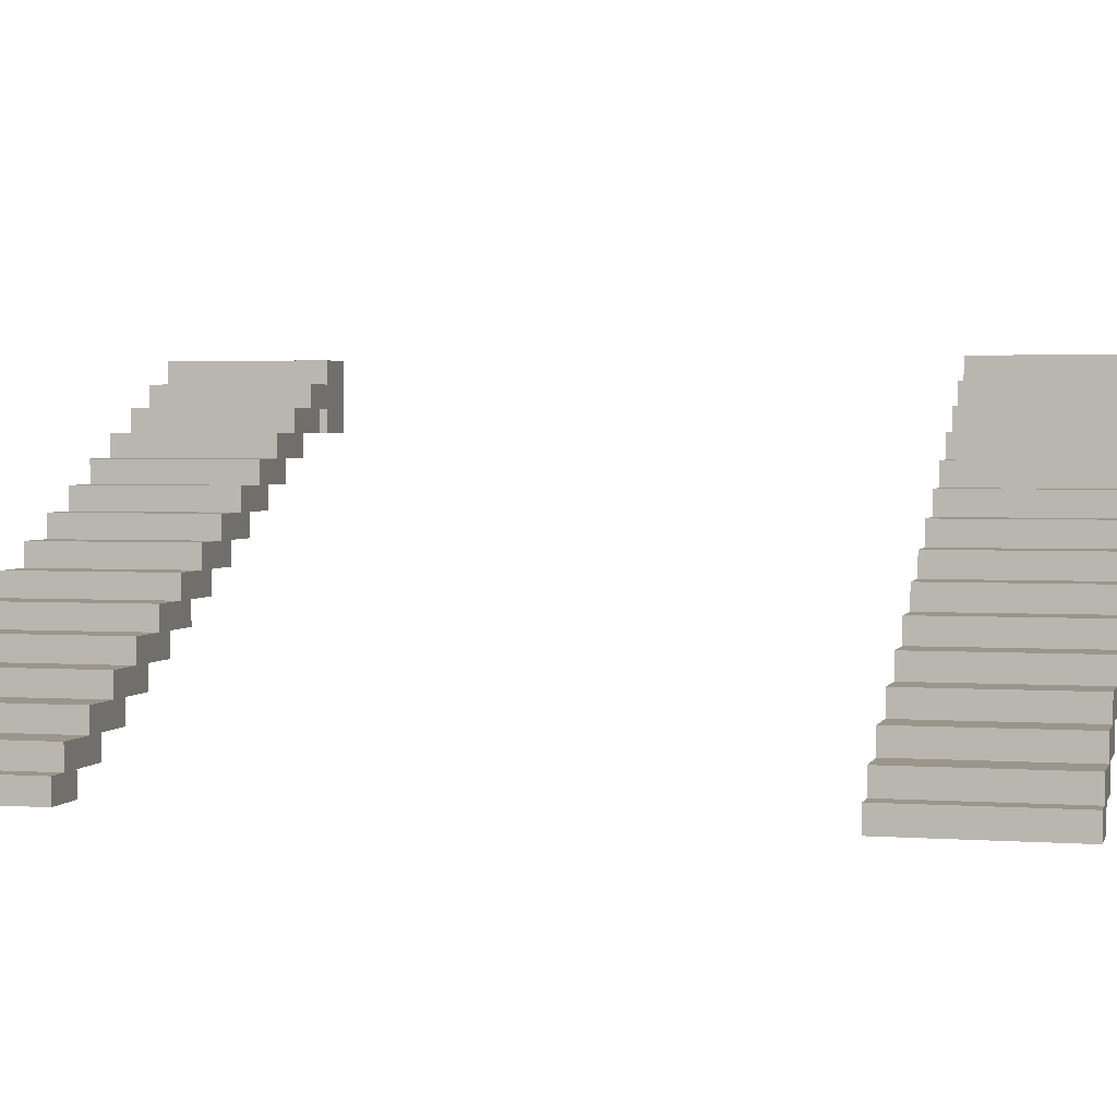
<metadata>
{"format":"obj","ext":"obj","renderer":"f3d","projection":"perspective","resolution":1024,"background":"white","views":[{"elev":2.4,"azim":-75.6,"up":"+Y"}]}
</metadata>
<code>
o
v -3.6 2.7 -2
v -3.6 2.7 -1.3
v -3.6 2.7 1.3
v -3.6 2.7 2
v -3.6 2.6 -2
v -3.6 2.6 -1.3
v -3.6 2.6 1.3
v -3.6 2.6 2
v -3.5 2.8 -2
v -3.5 2.8 -1.3
v -3.5 2.8 1.3
v -3.5 2.8 2
v -3.5 2.7 -2
v -3.5 2.7 -1.3
v -3.5 2.7 1.3
v -3.5 2.7 2
v -3.3 2.9 -2
v -3.3 2.9 -1.3
v -3.3 2.9 1.3
v -3.3 2.9 2
v -3.3 2.8 -2
v -3.3 2.8 -1.3
v -3.3 2.8 1.3
v -3.3 2.8 2
v -3.1 3 -2
v -3.1 3 -1.3
v -3.1 3 1.3
v -3.1 3 2
v -3.1 2.9 -2
v -3.1 2.9 -1.3
v -3.1 2.9 1.3
v -3.1 2.9 2
v -2.9 3.1 -2
v -2.9 3.1 -1.3
v -2.9 3.1 1.3
v -2.9 3.1 2
v -2.9 3 -2
v -2.9 3 -1.3
v -2.9 3 1.3
v -2.9 3 2
v -2.7 3.2 -2
v -2.7 3.2 -1.3
v -2.7 3.2 1.3
v -2.7 3.2 2
v -2.7 3.1 -2
v -2.7 3.1 -1.3
v -2.7 3.1 1.3
v -2.7 3.1 2
v -2.5 3.3 -2
v -2.5 3.3 -1.3
v -2.5 3.3 1.3
v -2.5 3.3 2
v -2.5 3.2 -2
v -2.5 3.2 -1.3
v -2.5 3.2 1.3
v -2.5 3.2 2
v -2.3 3.4 -2
v -2.3 3.4 -1.3
v -2.3 3.4 1.3
v -2.3 3.4 2
v -2.3 3.3 -2
v -2.3 3.3 -1.3
v -2.3 3.3 1.3
v -2.3 3.3 2
v -2.1 3.5 -2
v -2.1 3.5 -1.3
v -2.1 3.5 1.3
v -2.1 3.5 2
v -2.1 3.4 -2
v -2.1 3.4 -1.3
v -2.1 3.4 1.3
v -2.1 3.4 2
v -1.9 3.6 -2
v -1.9 3.6 -1.3
v -1.9 3.6 1.3
v -1.9 3.6 2
v -1.9 3.5 -2
v -1.9 3.5 -1.3
v -1.9 3.5 1.3
v -1.9 3.5 2
v -1.7 3.7 -2
v -1.7 3.7 -1.3
v -1.7 3.7 1.3
v -1.7 3.7 2
v -1.7 3.6 -2
v -1.7 3.6 -1.3
v -1.7 3.6 1.3
v -1.7 3.6 2
v -1.5 3.8 -2
v -1.5 3.8 -1.3
v -1.5 3.8 1.3
v -1.5 3.8 2
v -1.5 3.7 -2
v -1.5 3.7 -1.3
v -1.5 3.7 1.3
v -1.5 3.7 2
v -1.3 3.9 -2
v -1.3 3.9 -1.3
v -1.3 3.9 1.3
v -1.3 3.9 2
v -1.3 3.8 -2
v -1.3 3.8 -1.3
v -1.3 3.8 1.3
v -1.3 3.8 2
v -1.1 4 -2
v -1.1 4 -1.3
v -1.1 4 1.3
v -1.1 4 2
v -1.1 3.9 -2
v -1.1 3.9 -1.3
v -1.1 3.9 1.3
v -1.1 3.9 2
v -0.9 4.1 -2
v -0.9 4.1 -1.3
v -0.9 4.1 1.3
v -0.9 4.1 2
v -0.9 4 -2
v -0.9 4 -1.3
v -0.9 4 1.3
v -0.9 4 2
v -0.9 3.9 -2
v -0.9 3.9 -1.3
v -0.9 3.9 1.3
v -0.9 3.9 2
v -0.9 3.8 -2
v -0.9 3.8 -1.3
v -0.9 3.8 1.3
v -0.9 3.8 2
v -3.4 2.7 -2
v -3.4 2.7 -1.3
v -3.4 2.7 1.3
v -3.4 2.7 2
v -3.4 2.6 -2
v -3.4 2.6 -1.3
v -3.4 2.6 1.3
v -3.4 2.6 2
v -3.2 2.8 -2
v -3.2 2.8 -1.3
v -3.2 2.8 1.3
v -3.2 2.8 2
v -3.2 2.7 -2
v -3.2 2.7 -1.3
v -3.2 2.7 1.3
v -3.2 2.7 2
v -3 2.9 -2
v -3 2.9 -1.3
v -3 2.9 1.3
v -3 2.9 2
v -3 2.8 -2
v -3 2.8 -1.3
v -3 2.8 1.3
v -3 2.8 2
v -2.8 3 -2
v -2.8 3 -1.3
v -2.8 3 1.3
v -2.8 3 2
v -2.8 2.9 -2
v -2.8 2.9 -1.3
v -2.8 2.9 1.3
v -2.8 2.9 2
v -2.6 3.1 -2
v -2.6 3.1 -1.3
v -2.6 3.1 1.3
v -2.6 3.1 2
v -2.6 3 -2
v -2.6 3 -1.3
v -2.6 3 1.3
v -2.6 3 2
v -2.4 3.2 -2
v -2.4 3.2 -1.3
v -2.4 3.2 1.3
v -2.4 3.2 2
v -2.4 3.1 -2
v -2.4 3.1 -1.3
v -2.4 3.1 1.3
v -2.4 3.1 2
v -2.2 3.3 -2
v -2.2 3.3 -1.3
v -2.2 3.3 1.3
v -2.2 3.3 2
v -2.2 3.2 -2
v -2.2 3.2 -1.3
v -2.2 3.2 1.3
v -2.2 3.2 2
v -2 3.4 -2
v -2 3.4 -1.3
v -2 3.4 1.3
v -2 3.4 2
v -2 3.3 -2
v -2 3.3 -1.3
v -2 3.3 1.3
v -2 3.3 2
v -1.8 3.5 -2
v -1.8 3.5 -1.3
v -1.8 3.5 1.3
v -1.8 3.5 2
v -1.8 3.4 -2
v -1.8 3.4 -1.3
v -1.8 3.4 1.3
v -1.8 3.4 2
v -1.6 3.6 -2
v -1.6 3.6 -1.3
v -1.6 3.6 1.3
v -1.6 3.6 2
v -1.6 3.5 -2
v -1.6 3.5 -1.3
v -1.6 3.5 1.3
v -1.6 3.5 2
v -1.4 3.7 -2
v -1.4 3.7 -1.3
v -1.4 3.7 1.3
v -1.4 3.7 2
v -1.4 3.6 -2
v -1.4 3.6 -1.3
v -1.4 3.6 1.3
v -1.4 3.6 2
v -1.2 3.8 -2
v -1.2 3.8 -1.3
v -1.2 3.8 1.3
v -1.2 3.8 2
v -1.2 3.7 -2
v -1.2 3.7 -1.3
v -1.2 3.7 1.3
v -1.2 3.7 2
v -1 3.9 -2
v -1 3.9 -1.3
v -1 3.9 1.3
v -1 3.9 2
v -1 3.8 -2
v -1 3.8 -1.3
v -1 3.8 1.3
v -1 3.8 2
v -0.7 4.1 -2
v -0.7 4.1 -1.3
v -0.7 4.1 1.3
v -0.7 4.1 2
v -0.7 3.8 -2
v -0.7 3.8 -1.3
v -0.7 3.8 1.3
v -0.7 3.8 2
v -3.6 2.7 -2
v -3.6 2.6 -2
v -3.5 2.8 -2
v -3.5 2.7 -2
v -3.4 2.7 -2
v -3.4 2.6 -2
v -3.3 2.9 -2
v -3.3 2.8 -2
v -3.2 2.8 -2
v -3.2 2.7 -2
v -3.1 3 -2
v -3.1 2.9 -2
v -3 2.9 -2
v -3 2.8 -2
v -2.9 3.1 -2
v -2.9 3 -2
v -2.8 3 -2
v -2.8 2.9 -2
v -2.7 3.2 -2
v -2.7 3.1 -2
v -2.6 3.1 -2
v -2.6 3 -2
v -2.5 3.3 -2
v -2.5 3.2 -2
v -2.4 3.2 -2
v -2.4 3.1 -2
v -2.3 3.4 -2
v -2.3 3.3 -2
v -2.2 3.3 -2
v -2.2 3.2 -2
v -2.1 3.5 -2
v -2.1 3.4 -2
v -2 3.4 -2
v -2 3.3 -2
v -1.9 3.6 -2
v -1.9 3.5 -2
v -1.8 3.5 -2
v -1.8 3.4 -2
v -1.7 3.7 -2
v -1.7 3.6 -2
v -1.6 3.6 -2
v -1.6 3.5 -2
v -1.5 3.8 -2
v -1.5 3.7 -2
v -1.4 3.7 -2
v -1.4 3.6 -2
v -1.3 3.9 -2
v -1.3 3.8 -2
v -1.2 3.8 -2
v -1.2 3.7 -2
v -1.1 4 -2
v -1.1 3.9 -2
v -1 3.9 -2
v -1 3.8 -2
v -0.9 4.1 -2
v -0.9 4 -2
v -0.9 3.9 -2
v -0.9 3.8 -2
v -0.7 4.1 -2
v -0.7 3.8 -2
v -3.6 2.7 1.3
v -3.6 2.6 1.3
v -3.5 2.8 1.3
v -3.5 2.7 1.3
v -3.4 2.7 1.3
v -3.4 2.6 1.3
v -3.3 2.9 1.3
v -3.3 2.8 1.3
v -3.2 2.8 1.3
v -3.2 2.7 1.3
v -3.1 3 1.3
v -3.1 2.9 1.3
v -3 2.9 1.3
v -3 2.8 1.3
v -2.9 3.1 1.3
v -2.9 3 1.3
v -2.8 3 1.3
v -2.8 2.9 1.3
v -2.7 3.2 1.3
v -2.7 3.1 1.3
v -2.6 3.1 1.3
v -2.6 3 1.3
v -2.5 3.3 1.3
v -2.5 3.2 1.3
v -2.4 3.2 1.3
v -2.4 3.1 1.3
v -2.3 3.4 1.3
v -2.3 3.3 1.3
v -2.2 3.3 1.3
v -2.2 3.2 1.3
v -2.1 3.5 1.3
v -2.1 3.4 1.3
v -2 3.4 1.3
v -2 3.3 1.3
v -1.9 3.6 1.3
v -1.9 3.5 1.3
v -1.8 3.5 1.3
v -1.8 3.4 1.3
v -1.7 3.7 1.3
v -1.7 3.6 1.3
v -1.6 3.6 1.3
v -1.6 3.5 1.3
v -1.5 3.8 1.3
v -1.5 3.7 1.3
v -1.4 3.7 1.3
v -1.4 3.6 1.3
v -1.3 3.9 1.3
v -1.3 3.8 1.3
v -1.2 3.8 1.3
v -1.2 3.7 1.3
v -1.1 4 1.3
v -1.1 3.9 1.3
v -1 3.9 1.3
v -1 3.8 1.3
v -0.9 4.1 1.3
v -0.9 4 1.3
v -0.9 3.9 1.3
v -0.9 3.8 1.3
v -0.7 4.1 1.3
v -0.7 3.8 1.3
v -3.6 2.7 -1.3
v -3.6 2.6 -1.3
v -3.5 2.8 -1.3
v -3.5 2.7 -1.3
v -3.4 2.7 -1.3
v -3.4 2.6 -1.3
v -3.3 2.9 -1.3
v -3.3 2.8 -1.3
v -3.2 2.8 -1.3
v -3.2 2.7 -1.3
v -3.1 3 -1.3
v -3.1 2.9 -1.3
v -3 2.9 -1.3
v -3 2.8 -1.3
v -2.9 3.1 -1.3
v -2.9 3 -1.3
v -2.8 3 -1.3
v -2.8 2.9 -1.3
v -2.7 3.2 -1.3
v -2.7 3.1 -1.3
v -2.6 3.1 -1.3
v -2.6 3 -1.3
v -2.5 3.3 -1.3
v -2.5 3.2 -1.3
v -2.4 3.2 -1.3
v -2.4 3.1 -1.3
v -2.3 3.4 -1.3
v -2.3 3.3 -1.3
v -2.2 3.3 -1.3
v -2.2 3.2 -1.3
v -2.1 3.5 -1.3
v -2.1 3.4 -1.3
v -2 3.4 -1.3
v -2 3.3 -1.3
v -1.9 3.6 -1.3
v -1.9 3.5 -1.3
v -1.8 3.5 -1.3
v -1.8 3.4 -1.3
v -1.7 3.7 -1.3
v -1.7 3.6 -1.3
v -1.6 3.6 -1.3
v -1.6 3.5 -1.3
v -1.5 3.8 -1.3
v -1.5 3.7 -1.3
v -1.4 3.7 -1.3
v -1.4 3.6 -1.3
v -1.3 3.9 -1.3
v -1.3 3.8 -1.3
v -1.2 3.8 -1.3
v -1.2 3.7 -1.3
v -1.1 4 -1.3
v -1.1 3.9 -1.3
v -1 3.9 -1.3
v -1 3.8 -1.3
v -0.9 4.1 -1.3
v -0.9 4 -1.3
v -0.9 3.9 -1.3
v -0.9 3.8 -1.3
v -0.7 4.1 -1.3
v -0.7 3.8 -1.3
v -3.6 2.7 2
v -3.6 2.6 2
v -3.5 2.8 2
v -3.5 2.7 2
v -3.4 2.7 2
v -3.4 2.6 2
v -3.3 2.9 2
v -3.3 2.8 2
v -3.2 2.8 2
v -3.2 2.7 2
v -3.1 3 2
v -3.1 2.9 2
v -3 2.9 2
v -3 2.8 2
v -2.9 3.1 2
v -2.9 3 2
v -2.8 3 2
v -2.8 2.9 2
v -2.7 3.2 2
v -2.7 3.1 2
v -2.6 3.1 2
v -2.6 3 2
v -2.5 3.3 2
v -2.5 3.2 2
v -2.4 3.2 2
v -2.4 3.1 2
v -2.3 3.4 2
v -2.3 3.3 2
v -2.2 3.3 2
v -2.2 3.2 2
v -2.1 3.5 2
v -2.1 3.4 2
v -2 3.4 2
v -2 3.3 2
v -1.9 3.6 2
v -1.9 3.5 2
v -1.8 3.5 2
v -1.8 3.4 2
v -1.7 3.7 2
v -1.7 3.6 2
v -1.6 3.6 2
v -1.6 3.5 2
v -1.5 3.8 2
v -1.5 3.7 2
v -1.4 3.7 2
v -1.4 3.6 2
v -1.3 3.9 2
v -1.3 3.8 2
v -1.2 3.8 2
v -1.2 3.7 2
v -1.1 4 2
v -1.1 3.9 2
v -1 3.9 2
v -1 3.8 2
v -0.9 4.1 2
v -0.9 4 2
v -0.9 3.9 2
v -0.9 3.8 2
v -0.7 4.1 2
v -0.7 3.8 2
v -0.9 4.1 -2
v -0.7 4.1 -2
v -0.9 4.1 -1.3
v -0.7 4.1 -1.3
v -0.9 4.1 1.3
v -0.7 4.1 1.3
v -0.9 4.1 2
v -0.7 4.1 2
v -1.1 4 -2
v -0.9 4 -2
v -1.1 4 -1.3
v -0.9 4 -1.3
v -1.1 4 1.3
v -0.9 4 1.3
v -1.1 4 2
v -0.9 4 2
v -1.3 3.9 -2
v -1.1 3.9 -2
v -1.3 3.9 -1.3
v -1.1 3.9 -1.3
v -1.3 3.9 1.3
v -1.1 3.9 1.3
v -1.3 3.9 2
v -1.1 3.9 2
v -1.5 3.8 -2
v -1.3 3.8 -2
v -1.5 3.8 -1.3
v -1.3 3.8 -1.3
v -1.5 3.8 1.3
v -1.3 3.8 1.3
v -1.5 3.8 2
v -1.3 3.8 2
v -1.7 3.7 -2
v -1.5 3.7 -2
v -1.7 3.7 -1.3
v -1.5 3.7 -1.3
v -1.7 3.7 1.3
v -1.5 3.7 1.3
v -1.7 3.7 2
v -1.5 3.7 2
v -1.9 3.6 -2
v -1.7 3.6 -2
v -1.9 3.6 -1.3
v -1.7 3.6 -1.3
v -1.9 3.6 1.3
v -1.7 3.6 1.3
v -1.9 3.6 2
v -1.7 3.6 2
v -2.1 3.5 -2
v -1.9 3.5 -2
v -2.1 3.5 -1.3
v -1.9 3.5 -1.3
v -2.1 3.5 1.3
v -1.9 3.5 1.3
v -2.1 3.5 2
v -1.9 3.5 2
v -2.3 3.4 -2
v -2.1 3.4 -2
v -2.3 3.4 -1.3
v -2.1 3.4 -1.3
v -2.3 3.4 1.3
v -2.1 3.4 1.3
v -2.3 3.4 2
v -2.1 3.4 2
v -2.5 3.3 -2
v -2.3 3.3 -2
v -2.5 3.3 -1.3
v -2.3 3.3 -1.3
v -2.5 3.3 1.3
v -2.3 3.3 1.3
v -2.5 3.3 2
v -2.3 3.3 2
v -2.7 3.2 -2
v -2.5 3.2 -2
v -2.7 3.2 -1.3
v -2.5 3.2 -1.3
v -2.7 3.2 1.3
v -2.5 3.2 1.3
v -2.7 3.2 2
v -2.5 3.2 2
v -2.9 3.1 -2
v -2.7 3.1 -2
v -2.9 3.1 -1.3
v -2.7 3.1 -1.3
v -2.9 3.1 1.3
v -2.7 3.1 1.3
v -2.9 3.1 2
v -2.7 3.1 2
v -3.1 3 -2
v -2.9 3 -2
v -3.1 3 -1.3
v -2.9 3 -1.3
v -3.1 3 1.3
v -2.9 3 1.3
v -3.1 3 2
v -2.9 3 2
v -3.3 2.9 -2
v -3.1 2.9 -2
v -3.3 2.9 -1.3
v -3.1 2.9 -1.3
v -3.3 2.9 1.3
v -3.1 2.9 1.3
v -3.3 2.9 2
v -3.1 2.9 2
v -3.5 2.8 -2
v -3.3 2.8 -2
v -3.5 2.8 -1.3
v -3.3 2.8 -1.3
v -3.5 2.8 1.3
v -3.3 2.8 1.3
v -3.5 2.8 2
v -3.3 2.8 2
v -3.6 2.7 -2
v -3.5 2.7 -2
v -3.6 2.7 -1.3
v -3.5 2.7 -1.3
v -3.6 2.7 1.3
v -3.5 2.7 1.3
v -3.6 2.7 2
v -3.5 2.7 2
v -1 3.9 -2
v -0.9 3.9 -2
v -1 3.9 -1.3
v -0.9 3.9 -1.3
v -1 3.9 1.3
v -0.9 3.9 1.3
v -1 3.9 2
v -0.9 3.9 2
v -1.2 3.8 -2
v -1 3.8 -2
v -0.9 3.8 -2
v -0.7 3.8 -2
v -1.2 3.8 -1.3
v -1 3.8 -1.3
v -0.9 3.8 -1.3
v -0.7 3.8 -1.3
v -1.2 3.8 1.3
v -1 3.8 1.3
v -0.9 3.8 1.3
v -0.7 3.8 1.3
v -1.2 3.8 2
v -1 3.8 2
v -0.9 3.8 2
v -0.7 3.8 2
v -1.4 3.7 -2
v -1.2 3.7 -2
v -1.4 3.7 -1.3
v -1.2 3.7 -1.3
v -1.4 3.7 1.3
v -1.2 3.7 1.3
v -1.4 3.7 2
v -1.2 3.7 2
v -1.6 3.6 -2
v -1.4 3.6 -2
v -1.6 3.6 -1.3
v -1.4 3.6 -1.3
v -1.6 3.6 1.3
v -1.4 3.6 1.3
v -1.6 3.6 2
v -1.4 3.6 2
v -1.8 3.5 -2
v -1.6 3.5 -2
v -1.8 3.5 -1.3
v -1.6 3.5 -1.3
v -1.8 3.5 1.3
v -1.6 3.5 1.3
v -1.8 3.5 2
v -1.6 3.5 2
v -2 3.4 -2
v -1.8 3.4 -2
v -2 3.4 -1.3
v -1.8 3.4 -1.3
v -2 3.4 1.3
v -1.8 3.4 1.3
v -2 3.4 2
v -1.8 3.4 2
v -2.2 3.3 -2
v -2 3.3 -2
v -2.2 3.3 -1.3
v -2 3.3 -1.3
v -2.2 3.3 1.3
v -2 3.3 1.3
v -2.2 3.3 2
v -2 3.3 2
v -2.4 3.2 -2
v -2.2 3.2 -2
v -2.4 3.2 -1.3
v -2.2 3.2 -1.3
v -2.4 3.2 1.3
v -2.2 3.2 1.3
v -2.4 3.2 2
v -2.2 3.2 2
v -2.6 3.1 -2
v -2.4 3.1 -2
v -2.6 3.1 -1.3
v -2.4 3.1 -1.3
v -2.6 3.1 1.3
v -2.4 3.1 1.3
v -2.6 3.1 2
v -2.4 3.1 2
v -2.8 3 -2
v -2.6 3 -2
v -2.8 3 -1.3
v -2.6 3 -1.3
v -2.8 3 1.3
v -2.6 3 1.3
v -2.8 3 2
v -2.6 3 2
v -3 2.9 -2
v -2.8 2.9 -2
v -3 2.9 -1.3
v -2.8 2.9 -1.3
v -3 2.9 1.3
v -2.8 2.9 1.3
v -3 2.9 2
v -2.8 2.9 2
v -3.2 2.8 -2
v -3 2.8 -2
v -3.2 2.8 -1.3
v -3 2.8 -1.3
v -3.2 2.8 1.3
v -3 2.8 1.3
v -3.2 2.8 2
v -3 2.8 2
v -3.4 2.7 -2
v -3.2 2.7 -2
v -3.4 2.7 -1.3
v -3.2 2.7 -1.3
v -3.4 2.7 1.3
v -3.2 2.7 1.3
v -3.4 2.7 2
v -3.2 2.7 2
v -3.6 2.6 -2
v -3.4 2.6 -2
v -3.6 2.6 -1.3
v -3.4 2.6 -1.3
v -3.6 2.6 1.3
v -3.4 2.6 1.3
v -3.6 2.6 2
v -3.4 2.6 2
f 5 2 1
f 6 2 5
f 7 4 3
f 8 4 7
f 13 10 9
f 14 10 13
f 15 12 11
f 16 12 15
f 21 18 17
f 22 18 21
f 23 20 19
f 24 20 23
f 29 26 25
f 30 26 29
f 31 28 27
f 32 28 31
f 37 34 33
f 38 34 37
f 39 36 35
f 40 36 39
f 45 42 41
f 46 42 45
f 47 44 43
f 48 44 47
f 53 50 49
f 54 50 53
f 55 52 51
f 56 52 55
f 61 58 57
f 62 58 61
f 63 60 59
f 64 60 63
f 69 66 65
f 70 66 69
f 71 68 67
f 72 68 71
f 77 74 73
f 78 74 77
f 79 76 75
f 80 76 79
f 85 82 81
f 86 82 85
f 87 84 83
f 88 84 87
f 93 90 89
f 94 90 93
f 95 92 91
f 96 92 95
f 101 98 97
f 102 98 101
f 103 100 99
f 104 100 103
f 109 106 105
f 110 106 109
f 111 108 107
f 112 108 111
f 117 114 113
f 118 114 117
f 119 116 115
f 120 116 119
f 125 122 121
f 126 122 125
f 127 124 123
f 128 124 127
f 129 130 133
f 133 130 134
f 131 132 135
f 135 132 136
f 137 138 141
f 141 138 142
f 139 140 143
f 143 140 144
f 145 146 149
f 149 146 150
f 147 148 151
f 151 148 152
f 153 154 157
f 157 154 158
f 155 156 159
f 159 156 160
f 161 162 165
f 165 162 166
f 163 164 167
f 167 164 168
f 169 170 173
f 173 170 174
f 171 172 175
f 175 172 176
f 177 178 181
f 181 178 182
f 179 180 183
f 183 180 184
f 185 186 189
f 189 186 190
f 187 188 191
f 191 188 192
f 193 194 197
f 197 194 198
f 195 196 199
f 199 196 200
f 201 202 205
f 205 202 206
f 203 204 207
f 207 204 208
f 209 210 213
f 213 210 214
f 211 212 215
f 215 212 216
f 217 218 221
f 221 218 222
f 219 220 223
f 223 220 224
f 225 226 229
f 229 226 230
f 227 228 231
f 231 228 232
f 233 234 237
f 237 234 238
f 235 236 239
f 239 236 240
f 244 242 241
f 245 242 244
f 245 244 243
f 246 242 245
f 248 245 243
f 249 245 248
f 249 248 247
f 250 245 249
f 252 249 247
f 253 249 252
f 253 252 251
f 254 249 253
f 256 253 251
f 257 253 256
f 257 256 255
f 258 253 257
f 260 257 255
f 261 257 260
f 261 260 259
f 262 257 261
f 264 261 259
f 265 261 264
f 265 264 263
f 266 261 265
f 268 265 263
f 269 265 268
f 269 268 267
f 270 265 269
f 272 269 267
f 273 269 272
f 273 272 271
f 274 269 273
f 276 273 271
f 277 273 276
f 277 276 275
f 278 273 277
f 280 277 275
f 281 277 280
f 281 280 279
f 282 277 281
f 284 281 279
f 285 281 284
f 285 284 283
f 286 281 285
f 288 285 283
f 289 285 288
f 289 288 287
f 290 285 289
f 292 289 287
f 293 289 292
f 293 292 291
f 294 289 293
f 296 293 291
f 297 293 296
f 299 296 295
f 299 298 297
f 299 297 296
f 300 298 299
f 304 302 301
f 305 302 304
f 305 304 303
f 306 302 305
f 308 305 303
f 309 305 308
f 309 308 307
f 310 305 309
f 312 309 307
f 313 309 312
f 313 312 311
f 314 309 313
f 316 313 311
f 317 313 316
f 317 316 315
f 318 313 317
f 320 317 315
f 321 317 320
f 321 320 319
f 322 317 321
f 324 321 319
f 325 321 324
f 325 324 323
f 326 321 325
f 328 325 323
f 329 325 328
f 329 328 327
f 330 325 329
f 332 329 327
f 333 329 332
f 333 332 331
f 334 329 333
f 336 333 331
f 337 333 336
f 337 336 335
f 338 333 337
f 340 337 335
f 341 337 340
f 341 340 339
f 342 337 341
f 344 341 339
f 345 341 344
f 345 344 343
f 346 341 345
f 348 345 343
f 349 345 348
f 349 348 347
f 350 345 349
f 352 349 347
f 353 349 352
f 353 352 351
f 354 349 353
f 356 353 351
f 357 353 356
f 359 356 355
f 359 358 357
f 359 357 356
f 360 358 359
f 361 362 364
f 364 362 365
f 363 364 365
f 365 362 366
f 363 365 368
f 368 365 369
f 367 368 369
f 369 365 370
f 367 369 372
f 372 369 373
f 371 372 373
f 373 369 374
f 371 373 376
f 376 373 377
f 375 376 377
f 377 373 378
f 375 377 380
f 380 377 381
f 379 380 381
f 381 377 382
f 379 381 384
f 384 381 385
f 383 384 385
f 385 381 386
f 383 385 388
f 388 385 389
f 387 388 389
f 389 385 390
f 387 389 392
f 392 389 393
f 391 392 393
f 393 389 394
f 391 393 396
f 396 393 397
f 395 396 397
f 397 393 398
f 395 397 400
f 400 397 401
f 399 400 401
f 401 397 402
f 399 401 404
f 404 401 405
f 403 404 405
f 405 401 406
f 403 405 408
f 408 405 409
f 407 408 409
f 409 405 410
f 407 409 412
f 412 409 413
f 411 412 413
f 413 409 414
f 411 413 416
f 416 413 417
f 415 416 419
f 417 418 419
f 416 417 419
f 419 418 420
f 421 422 424
f 424 422 425
f 423 424 425
f 425 422 426
f 423 425 428
f 428 425 429
f 427 428 429
f 429 425 430
f 427 429 432
f 432 429 433
f 431 432 433
f 433 429 434
f 431 433 436
f 436 433 437
f 435 436 437
f 437 433 438
f 435 437 440
f 440 437 441
f 439 440 441
f 441 437 442
f 439 441 444
f 444 441 445
f 443 444 445
f 445 441 446
f 443 445 448
f 448 445 449
f 447 448 449
f 449 445 450
f 447 449 452
f 452 449 453
f 451 452 453
f 453 449 454
f 451 453 456
f 456 453 457
f 455 456 457
f 457 453 458
f 455 457 460
f 460 457 461
f 459 460 461
f 461 457 462
f 459 461 464
f 464 461 465
f 463 464 465
f 465 461 466
f 463 465 468
f 468 465 469
f 467 468 469
f 469 465 470
f 467 469 472
f 472 469 473
f 471 472 473
f 473 469 474
f 471 473 476
f 476 473 477
f 475 476 479
f 477 478 479
f 476 477 479
f 479 478 480
f 483 482 481
f 484 482 483
f 487 486 485
f 488 486 487
f 491 490 489
f 492 490 491
f 495 494 493
f 496 494 495
f 499 498 497
f 500 498 499
f 503 502 501
f 504 502 503
f 507 506 505
f 508 506 507
f 511 510 509
f 512 510 511
f 515 514 513
f 516 514 515
f 519 518 517
f 520 518 519
f 523 522 521
f 524 522 523
f 527 526 525
f 528 526 527
f 531 530 529
f 532 530 531
f 535 534 533
f 536 534 535
f 539 538 537
f 540 538 539
f 543 542 541
f 544 542 543
f 547 546 545
f 548 546 547
f 551 550 549
f 552 550 551
f 555 554 553
f 556 554 555
f 559 558 557
f 560 558 559
f 563 562 561
f 564 562 563
f 567 566 565
f 568 566 567
f 571 570 569
f 572 570 571
f 575 574 573
f 576 574 575
f 579 578 577
f 580 578 579
f 583 582 581
f 584 582 583
f 587 586 585
f 588 586 587
f 591 590 589
f 592 590 591
f 595 594 593
f 596 594 595
f 599 598 597
f 600 598 599
f 601 602 603
f 603 602 604
f 605 606 607
f 607 606 608
f 609 610 613
f 613 610 614
f 611 612 615
f 615 612 616
f 617 618 621
f 621 618 622
f 619 620 623
f 623 620 624
f 625 626 627
f 627 626 628
f 629 630 631
f 631 630 632
f 633 634 635
f 635 634 636
f 637 638 639
f 639 638 640
f 641 642 643
f 643 642 644
f 645 646 647
f 647 646 648
f 649 650 651
f 651 650 652
f 653 654 655
f 655 654 656
f 657 658 659
f 659 658 660
f 661 662 663
f 663 662 664
f 665 666 667
f 667 666 668
f 669 670 671
f 671 670 672
f 673 674 675
f 675 674 676
f 677 678 679
f 679 678 680
f 681 682 683
f 683 682 684
f 685 686 687
f 687 686 688
f 689 690 691
f 691 690 692
f 693 694 695
f 695 694 696
f 697 698 699
f 699 698 700
f 701 702 703
f 703 702 704
f 705 706 707
f 707 706 708
f 709 710 711
f 711 710 712
f 713 714 715
f 715 714 716
f 717 718 719
f 719 718 720

</code>
